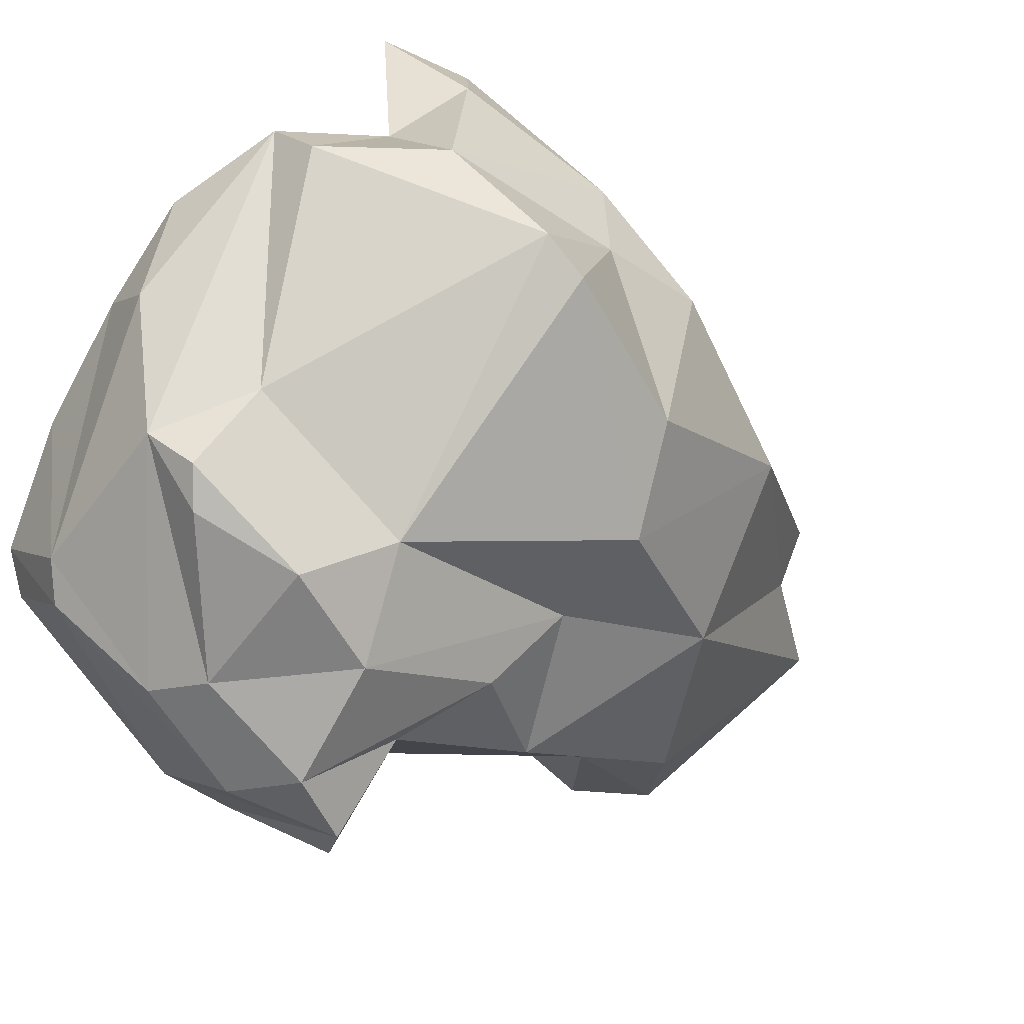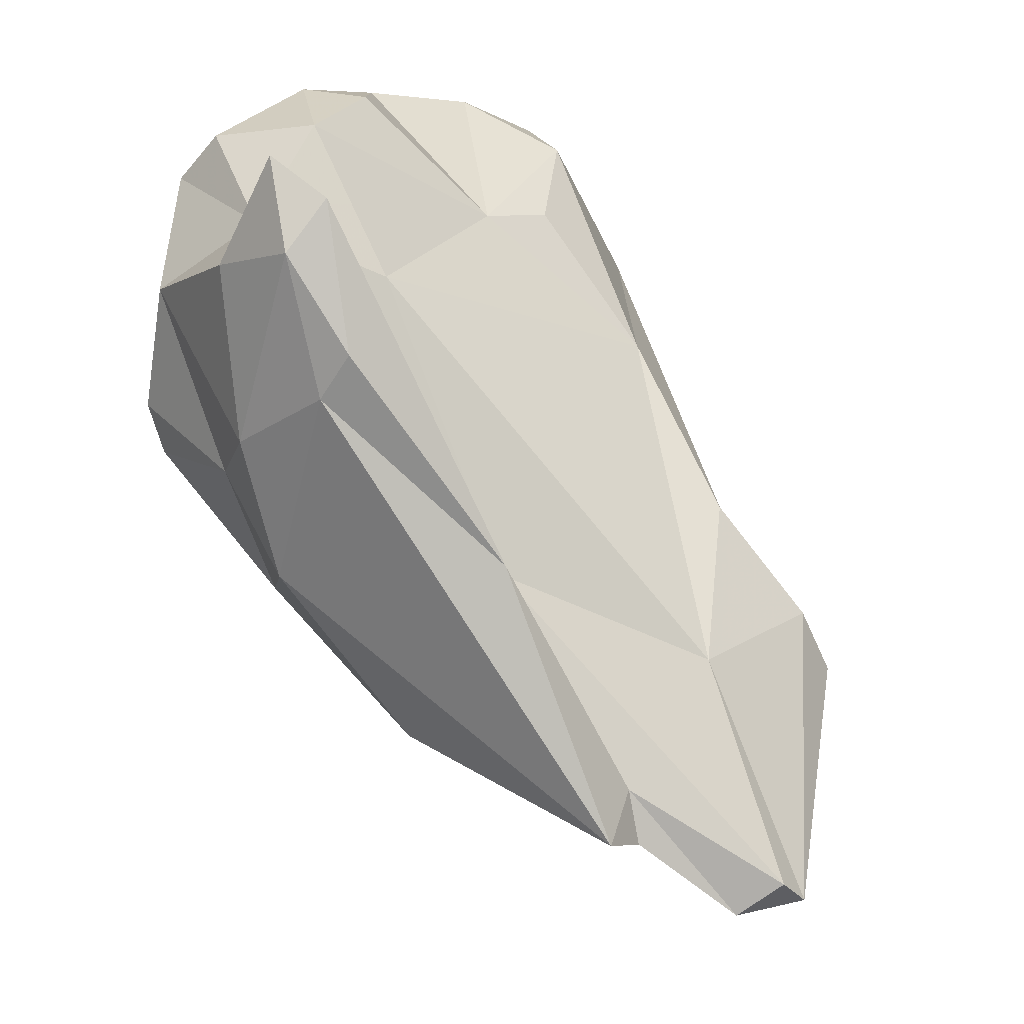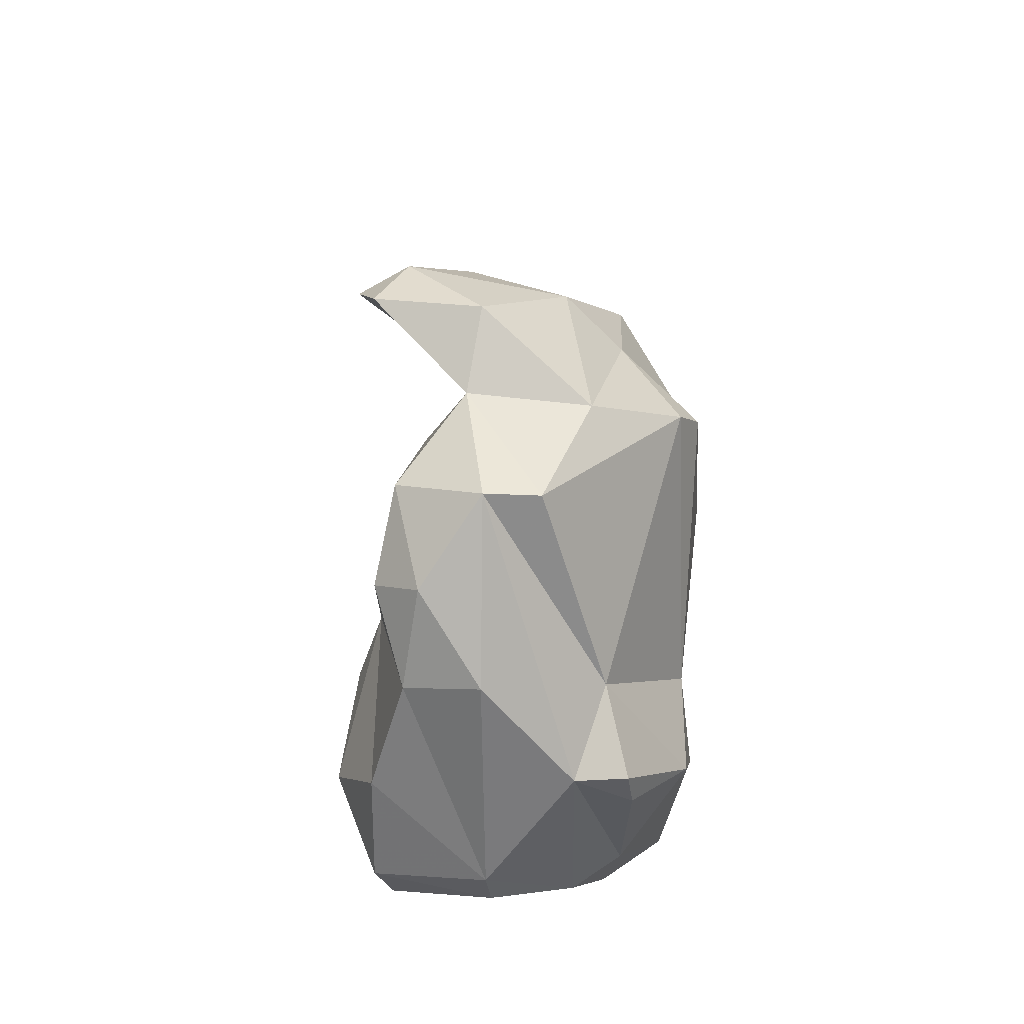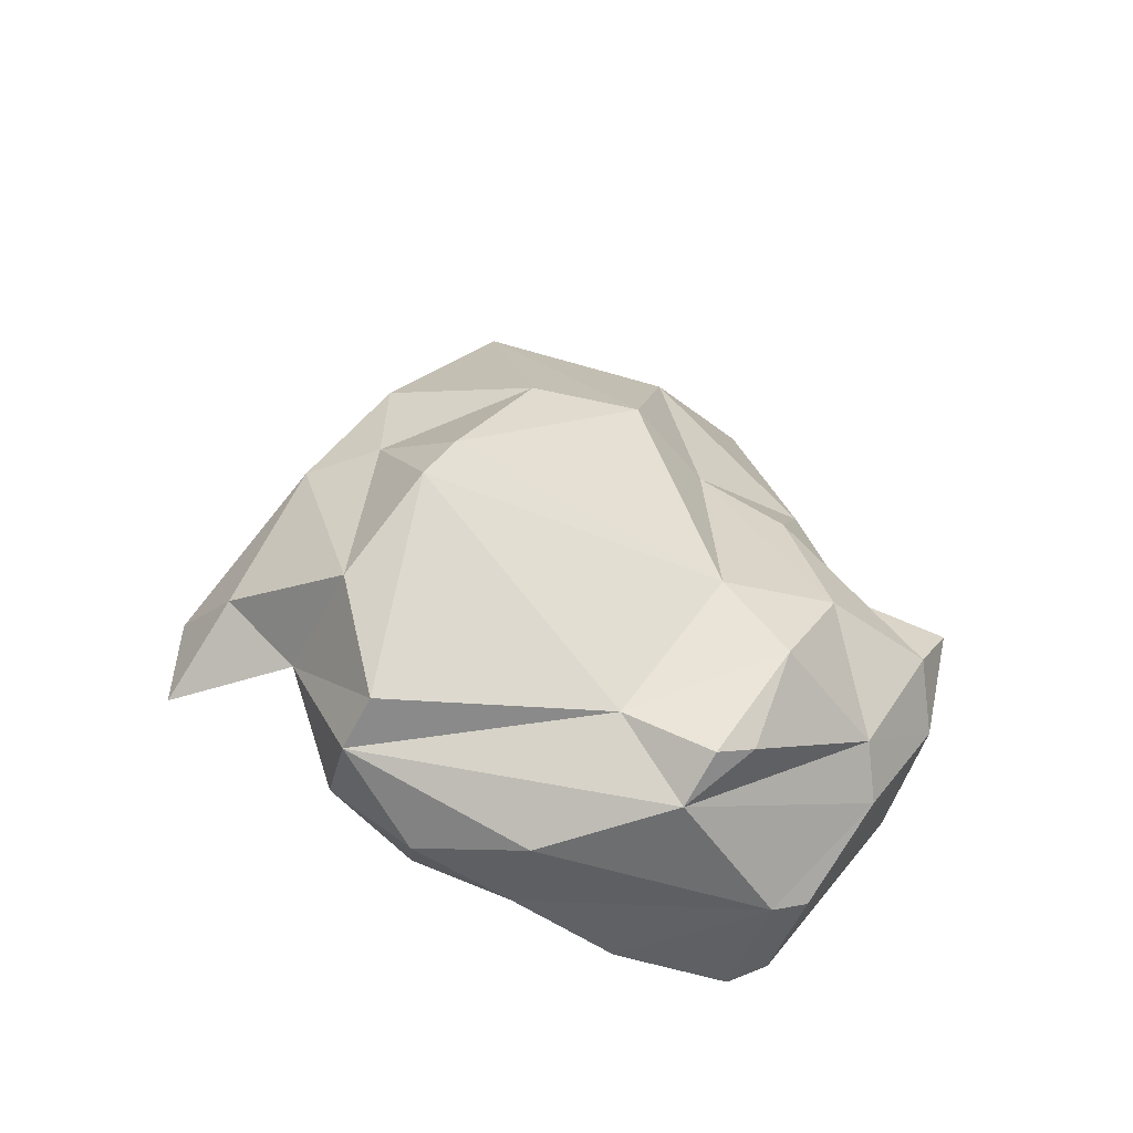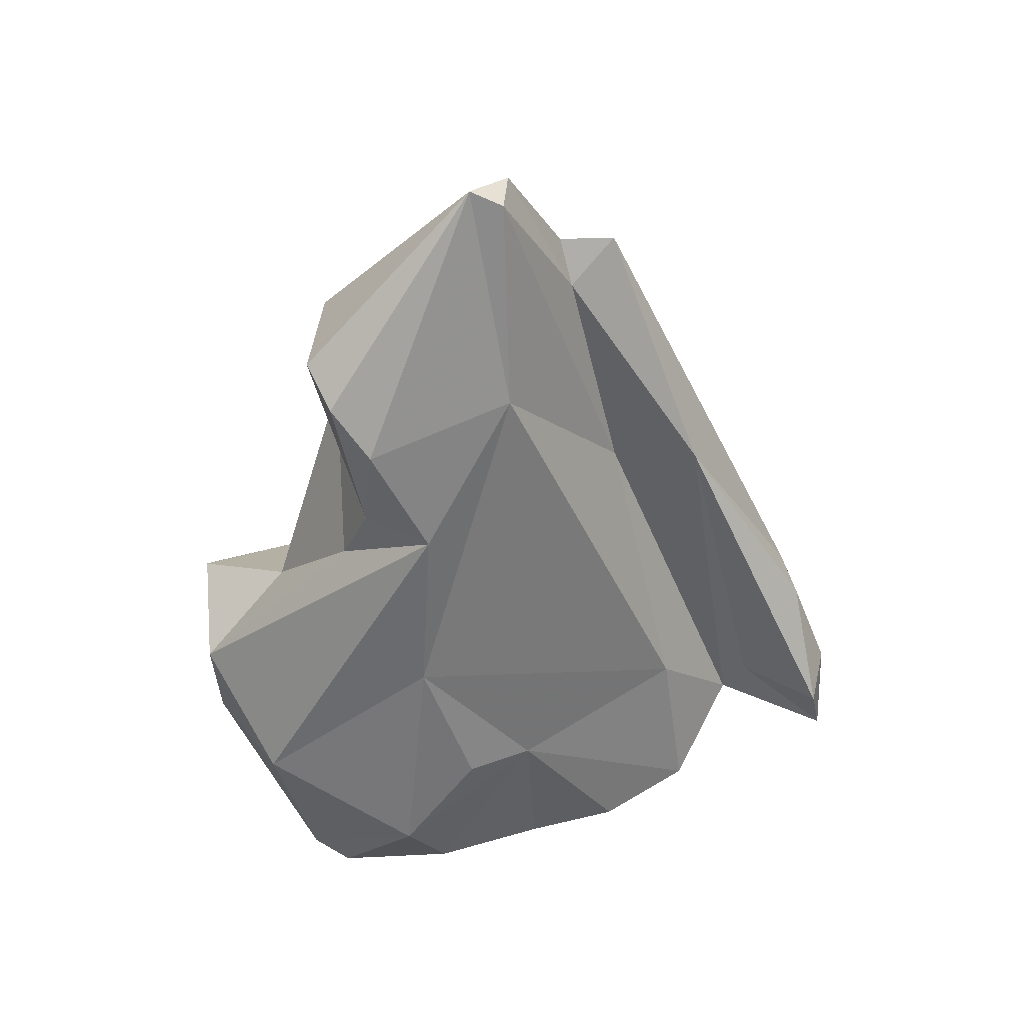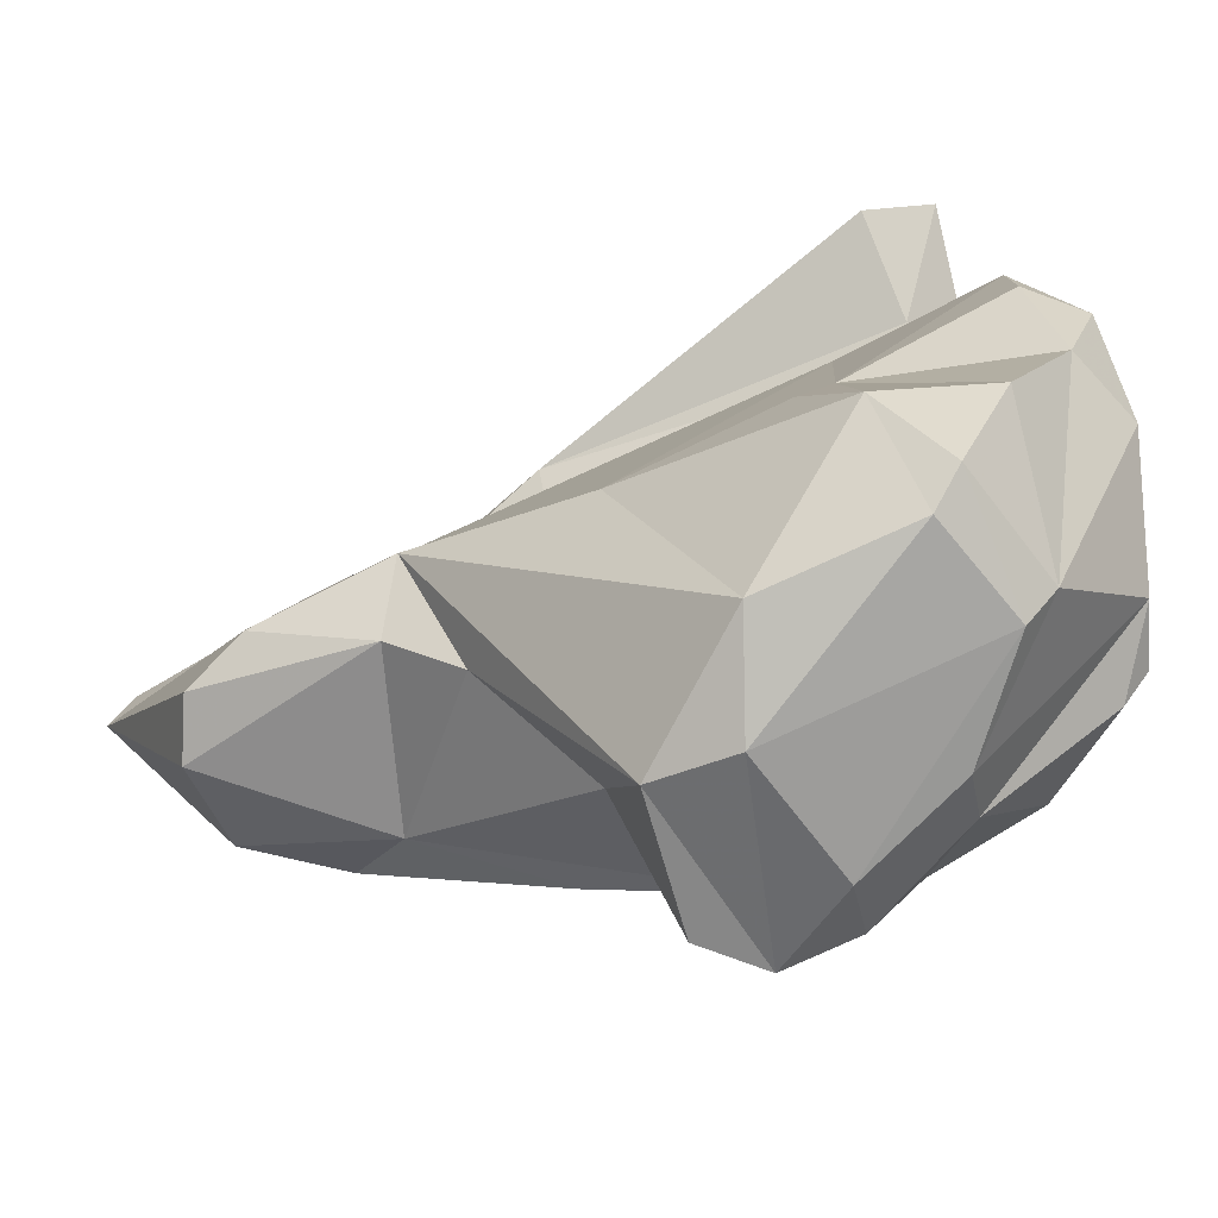
<metadata>
{"format":"obj","ext":"obj","renderer":"f3d","projection":"perspective","resolution":1024,"background":"white","views":[{"elev":-28.6,"azim":42.9,"up":"+Z"},{"elev":70.4,"azim":150.8,"up":"+Z"},{"elev":-65.4,"azim":34.2,"up":"+Y"},{"elev":-59.0,"azim":101.1,"up":"+Y"},{"elev":40.4,"azim":-65.5,"up":"+Y"},{"elev":-28.8,"azim":-62.0,"up":"+Z"}]}
</metadata>
<code>
v 150.9 272.4 73.28
v 151.7 266.8 74.89
v 152.8 273.3 69.44
v 152.7 276.7 69.1
v 155.4 265.7 72.83
v 154.5 286.4 80.33
v 153.4 291.4 78.23
v 151.9 266 76.52
v 155 283.9 75.69
v 154.7 272.3 82.19
v 156.1 264.8 74.18
v 152.2 269 79.92
v 156.4 279.8 71.27
v 154.5 286.8 77.22
v 153.3 293.5 76.46
v 159.8 275.8 65.7
v 157.7 268.4 69.68
v 154.7 265.3 80.57
v 157.2 272 84.04
v 158.7 264.6 83.83
v 153.8 278.6 80.19
v 154.7 294.5 74.6
v 159.9 289.1 73
v 157.5 277.6 66.18
v 157.7 272.3 67
v 161.8 276.7 69.24
v 160.1 269.1 69.48
v 160.7 273.2 66.78
v 159.8 266.6 87.52
v 158.6 292.1 82.45
v 161.5 263.6 82.44
v 158.6 294.9 73.43
v 160.4 301 81.34
v 159.8 301.7 80.05
v 161.6 264.8 87.03
v 161.8 292.2 73.13
v 162.5 301 80.61
v 163.2 265.4 73.68
v 162.2 264 76.6
v 162 283.6 70.85
v 163.9 264.7 75.06
v 164 295.2 83.05
v 167 288.5 75.82
v 164.5 278.9 71.38
v 163 274.5 89
v 164.7 286.9 89.15
v 165 268.7 71.86
v 166 281.2 74.5
v 165.9 265.8 88.68
v 164.7 273.9 96.19
v 164.6 297.1 82.18
v 164.4 286.1 85.28
v 162.6 268 90.19
v 165.7 271.4 96.27
v 166.2 273 92.05
v 166.5 278.8 94.21
v 165 266.6 78.38
v 164.3 272.7 69.91
v 167.7 266 87.2
v 165.8 297 84.26
v 166.6 271 90.92
v 166.4 272.2 73.99
v 168 279.3 92.91
v 170.2 289.2 82.65
v 173.2 274.4 83.14
v 166.9 274.9 95.76
v 169.6 281.5 76.5
v 168.8 272.9 93.12
v 170.7 270.2 87.82
v 171.9 282.4 86.53
v 171 278.2 89.95
v 171.8 280.7 80.47
v 171.8 277.7 86.66
v 173 272.8 84.36
g foo
f 5 11 8
f 11 5 17
f 5 8 2
f 3 5 2
f 17 5 25
f 25 5 3
f 27 17 25
f 28 27 25
f 3 2 1
f 16 25 3
f 28 25 16
f 4 3 1
f 24 16 4
f 16 3 4
f 18 8 11
f 41 39 38
f 41 38 47
f 12 8 18
f 39 11 17
f 17 27 39
f 38 39 27
f 12 2 8
f 58 47 27
f 47 38 27
f 2 12 1
f 28 58 27
f 44 58 28
f 44 28 26
f 28 16 26
f 13 26 24
f 16 24 26
f 4 13 24
f 31 20 11
f 31 11 39
f 39 41 57
f 18 20 19
f 20 18 11
f 57 41 47
f 19 12 18
f 62 57 47
f 58 62 47
f 21 12 10
f 21 1 12
f 6 1 21
f 6 4 1
f 44 26 40
f 9 4 6
f 9 13 4
f 23 26 13
f 40 26 23
f 23 13 9
f 35 31 49
f 35 29 20
f 35 20 31
f 49 31 39
f 39 57 49
f 20 29 19
f 12 19 10
f 48 62 58
f 44 48 58
f 21 10 19
f 40 48 44
f 14 9 6
f 14 23 9
f 14 6 7
f 36 40 23
f 15 14 7
f 23 14 22
f 32 23 22
f 32 36 23
f 22 14 15
f 53 35 49
f 53 29 35
f 59 49 57
f 59 57 74
f 74 57 62
f 74 62 65
f 19 29 53
f 53 45 19
f 67 65 62
f 67 62 48
f 45 21 19
f 67 48 43
f 45 30 21
f 30 6 21
f 7 6 30
f 34 7 30
f 43 48 40
f 30 33 34
f 36 43 40
f 37 43 36
f 15 7 34
f 34 37 32
f 36 32 37
f 22 15 34
f 32 22 34
f 61 53 49
f 61 49 59
f 69 61 59
f 74 69 59
f 45 53 61
f 72 65 67
f 52 45 61
f 67 64 72
f 30 45 52
f 43 64 67
f 33 30 52
f 33 52 42
f 37 33 42
f 51 37 42
f 43 37 51
f 43 51 64
f 34 33 37
f 50 55 54
f 54 61 68
f 55 61 54
f 68 61 69
f 71 68 69
f 73 69 74
f 71 69 73
f 65 73 74
f 55 50 46
f 55 46 61
f 72 73 65
f 46 52 61
f 52 46 42
f 46 60 42
f 51 42 60
f 64 51 60
f 66 50 54
f 54 68 66
f 56 50 66
f 71 66 68
f 63 56 66
f 63 66 71
f 46 50 56
f 70 71 73
f 73 72 70
f 70 63 71
f 46 56 63
f 70 72 64
f 60 63 70
f 60 46 63
f 64 60 70
g

</code>
